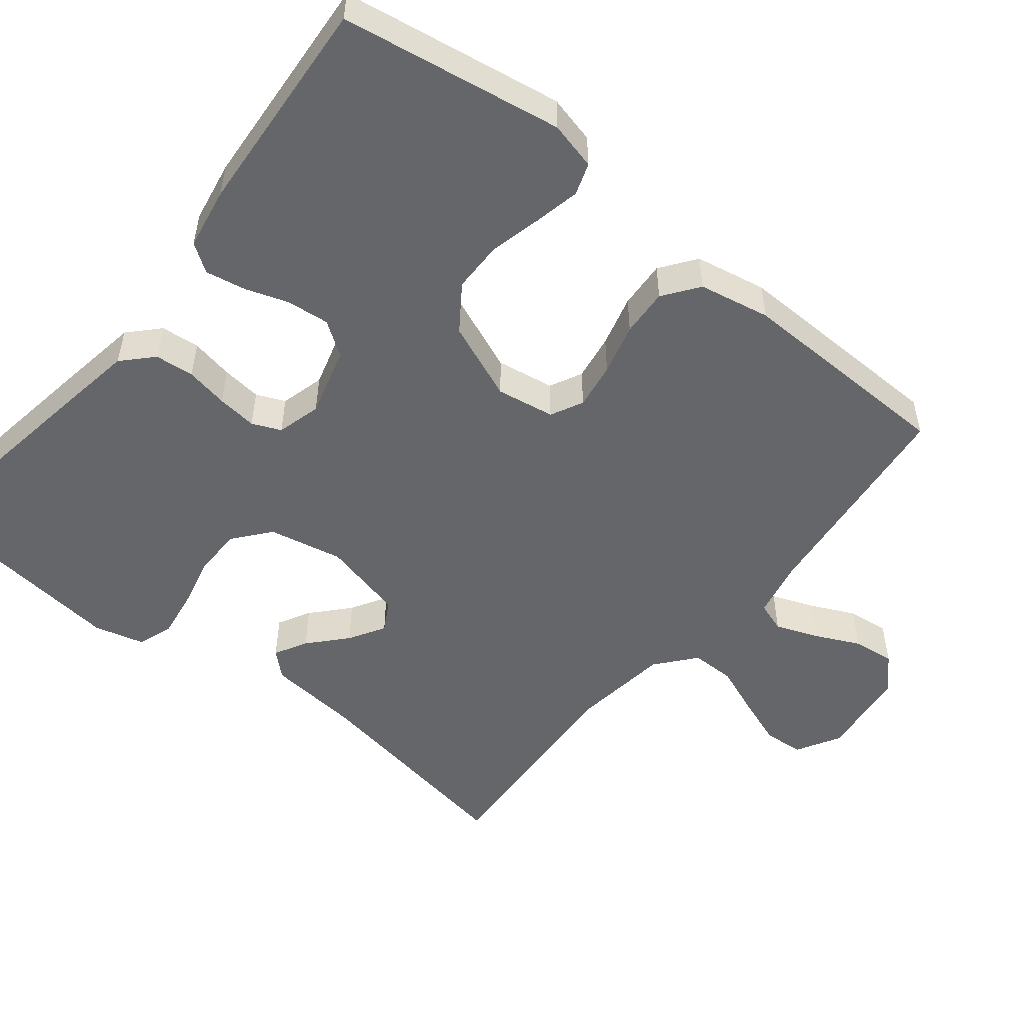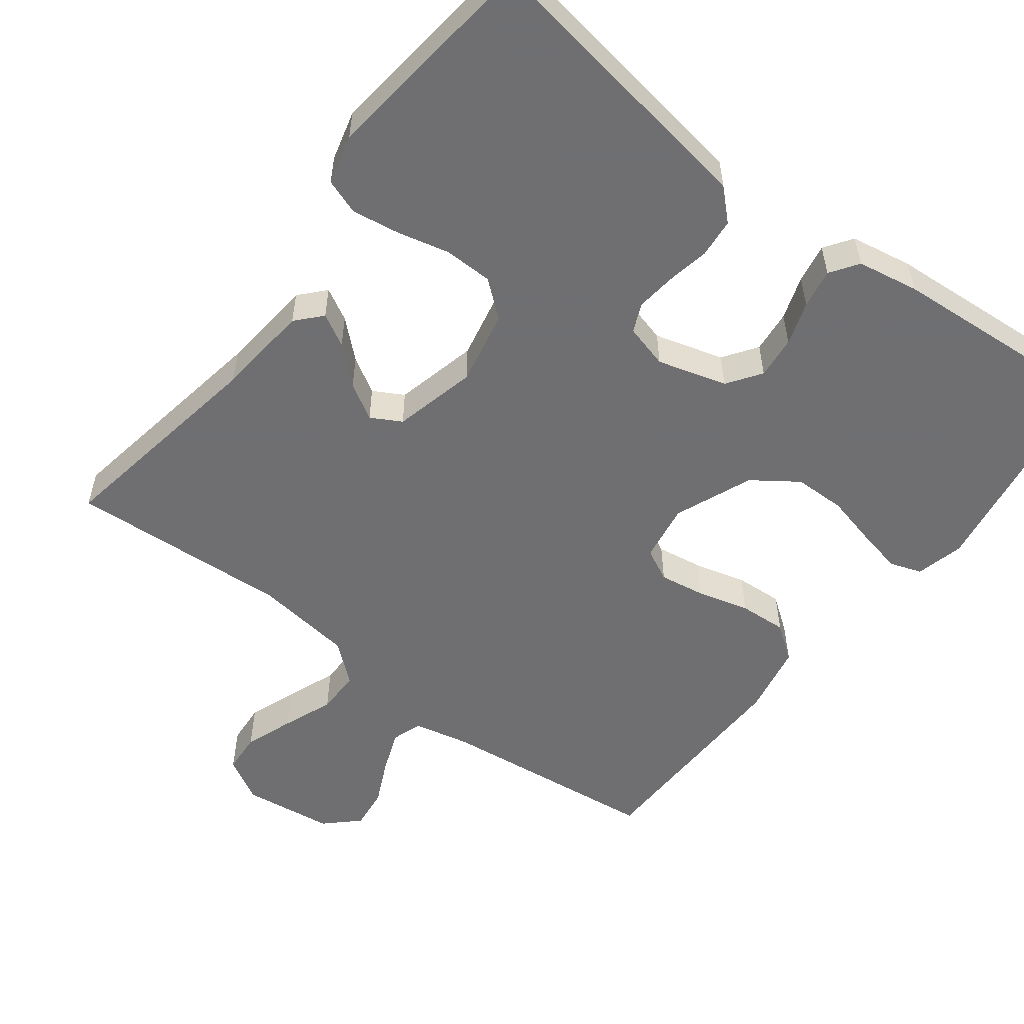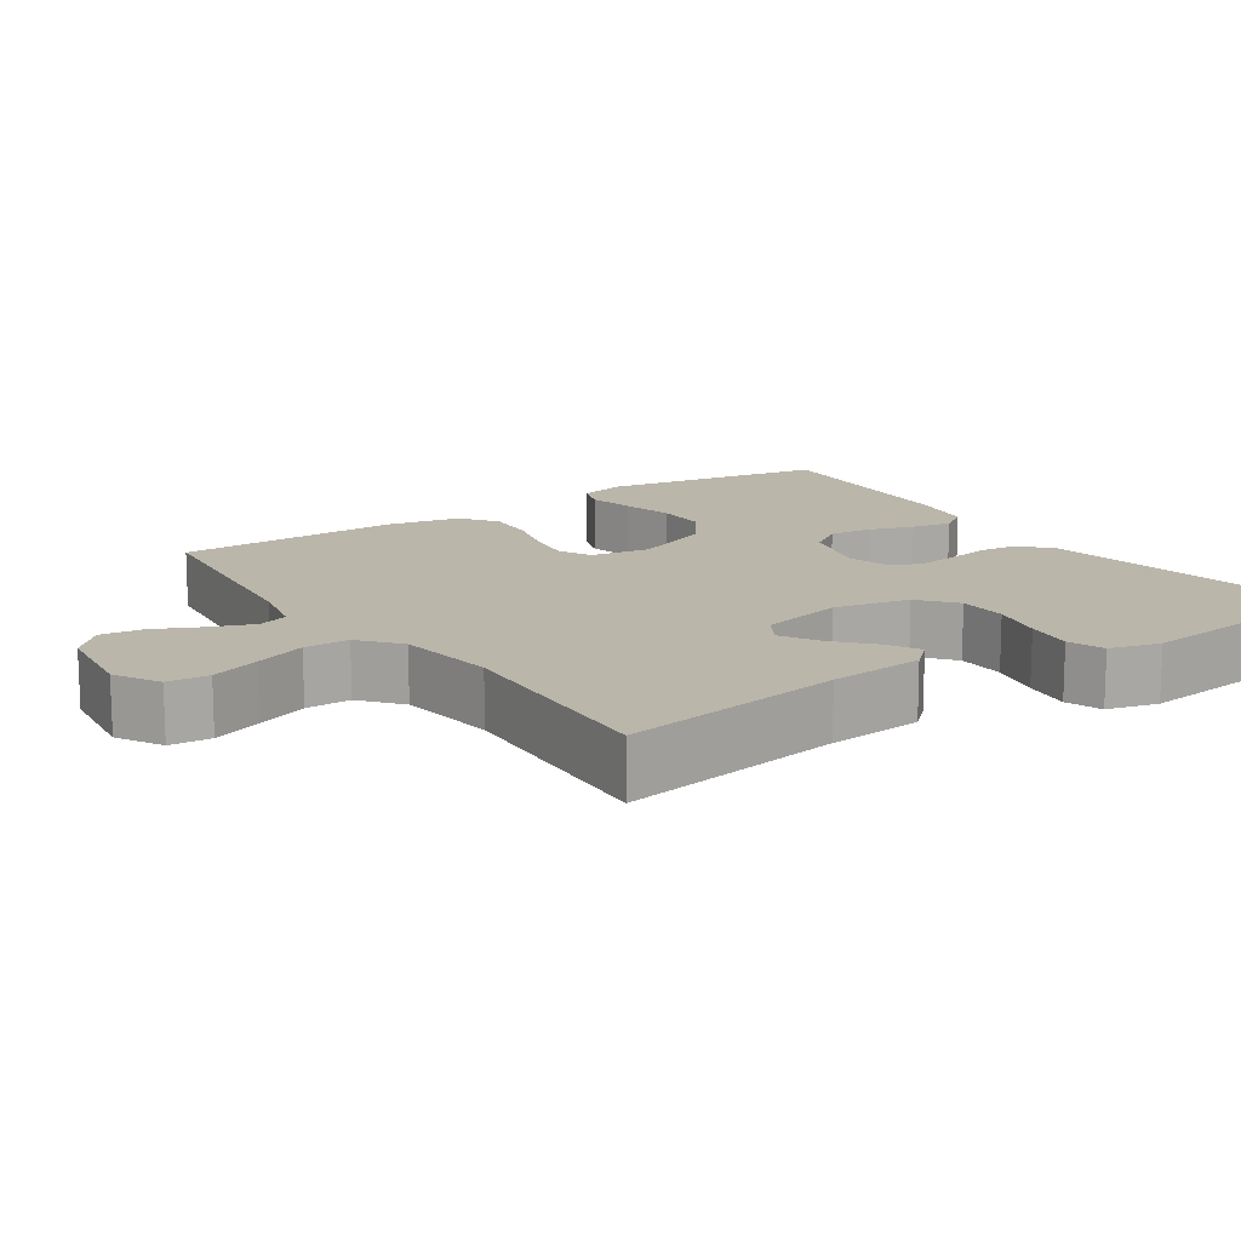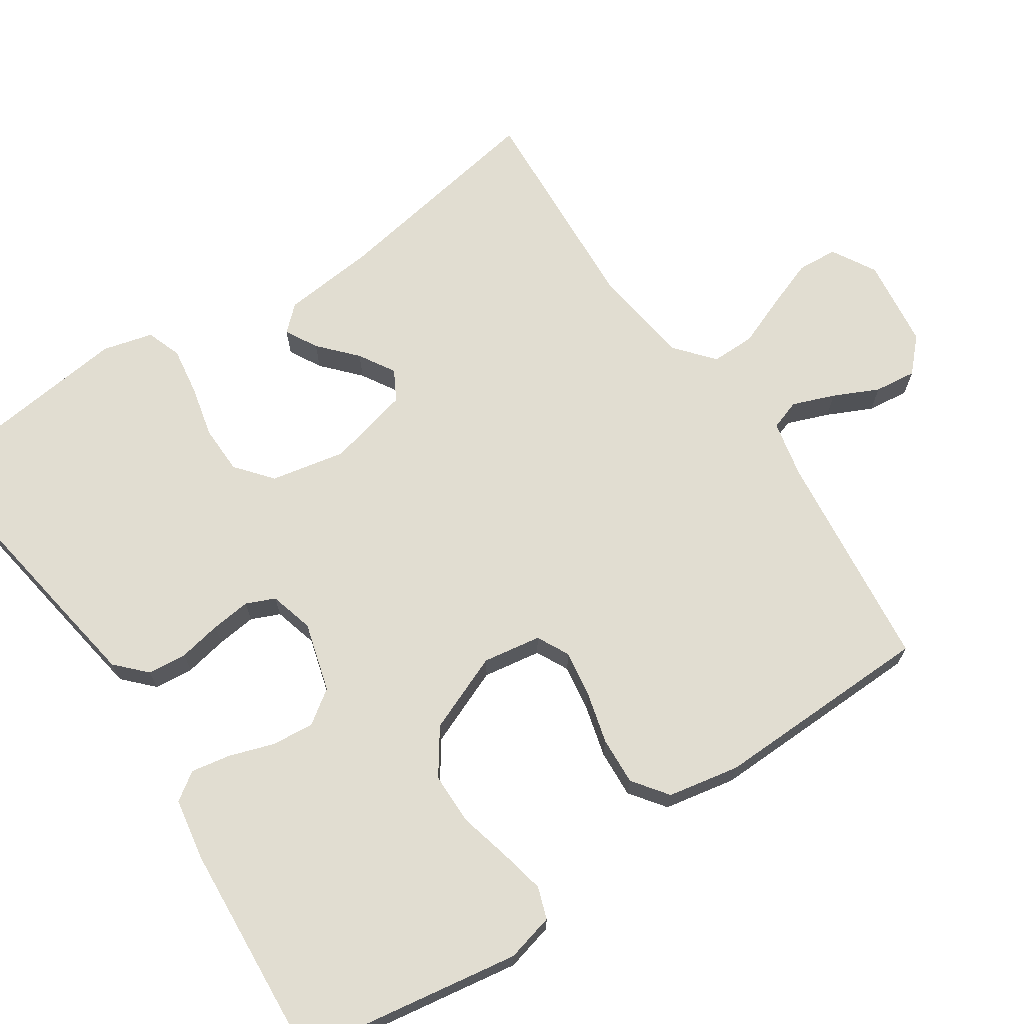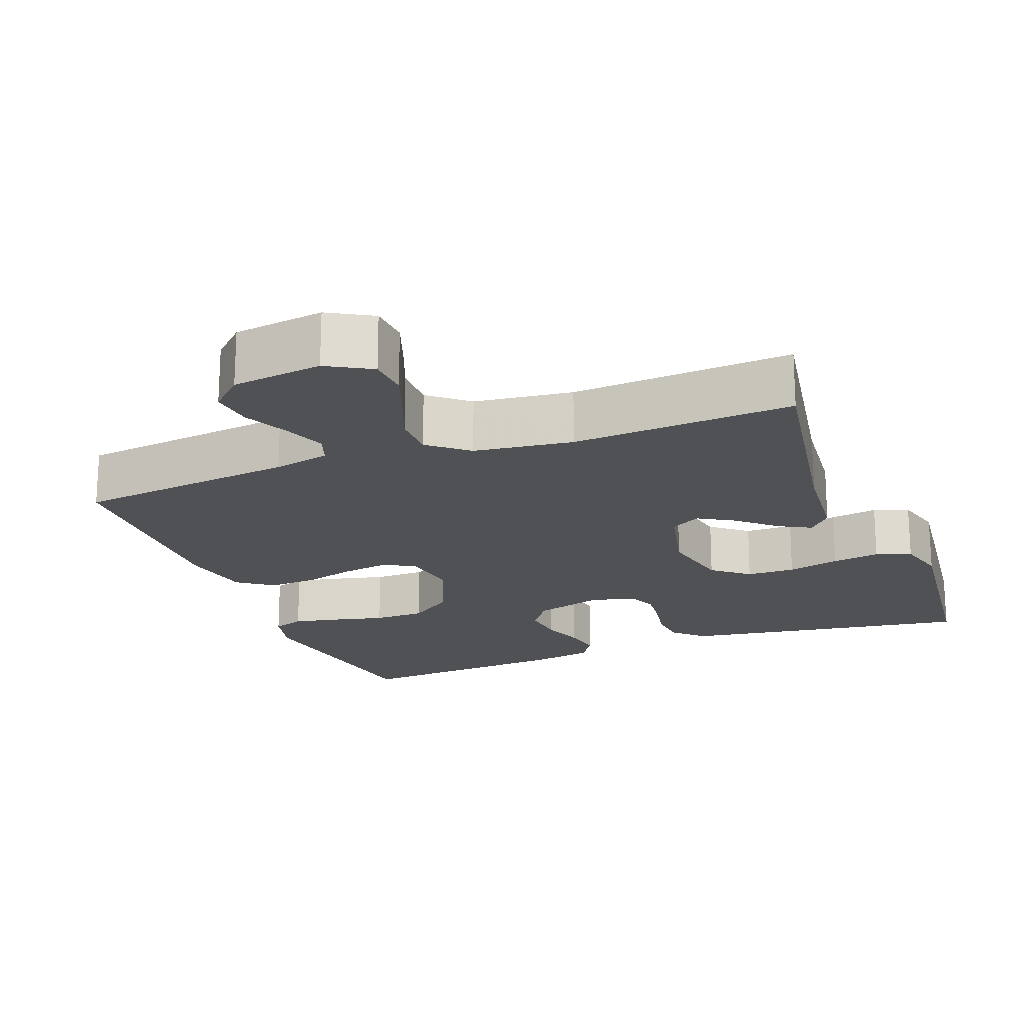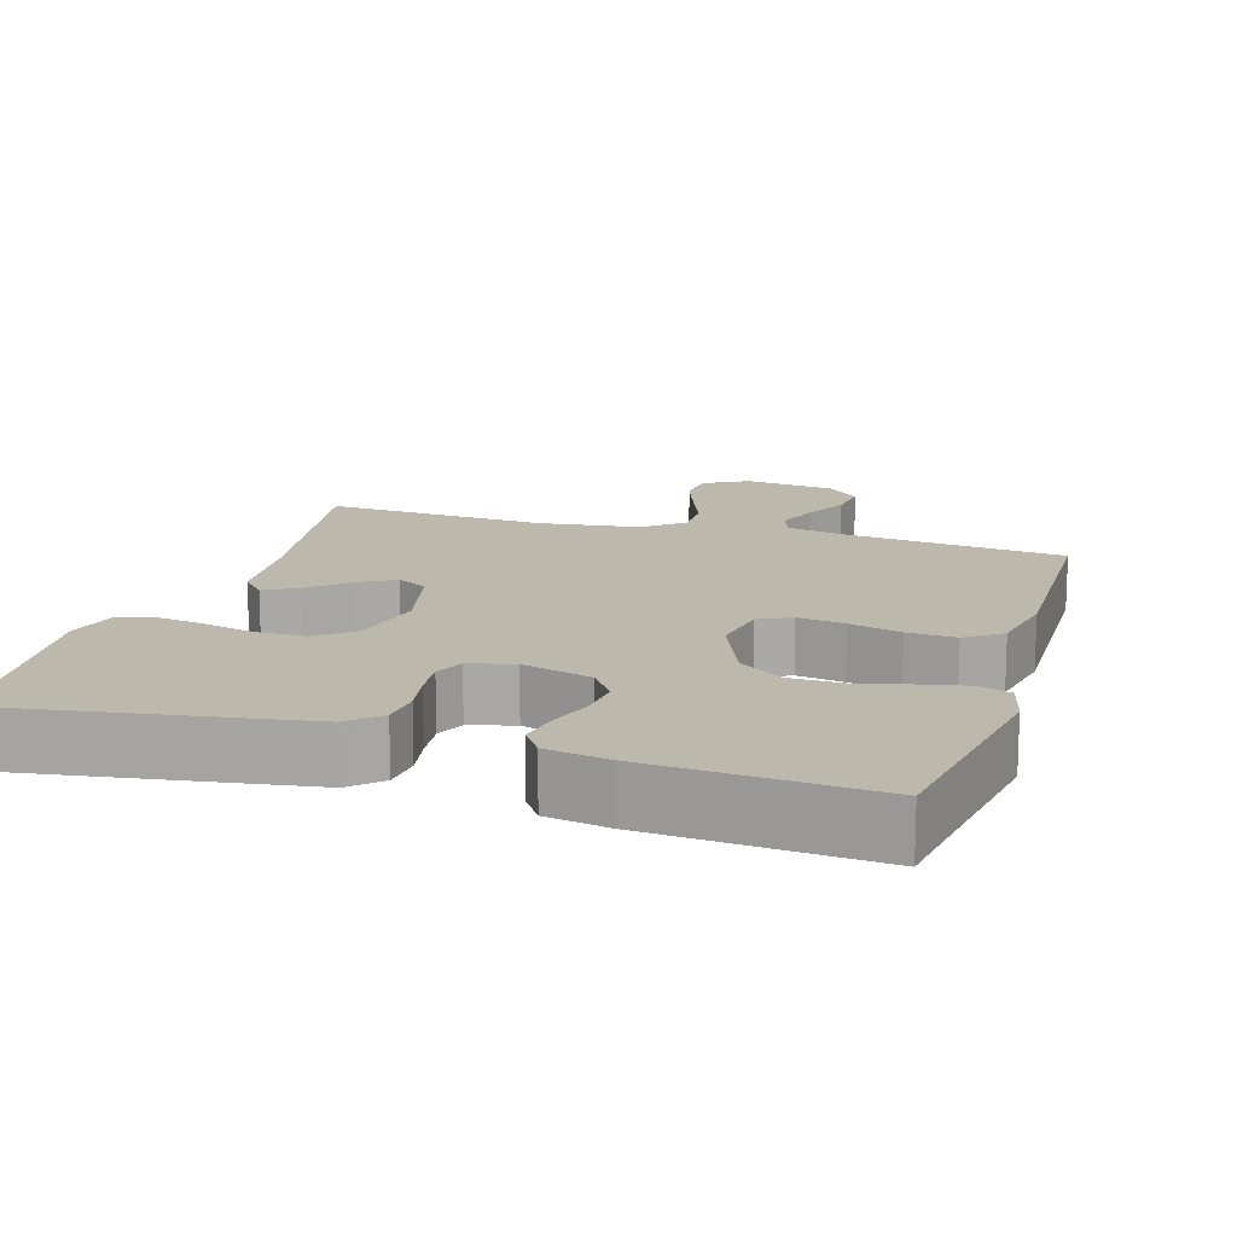
<metadata>
{"format":"obj","ext":"obj","renderer":"f3d","projection":"perspective","resolution":1024,"background":"white","views":[{"elev":-51.7,"azim":51.1,"up":"+Y"},{"elev":-54.7,"azim":-37.4,"up":"+Y"},{"elev":14.0,"azim":-124.1,"up":"+Y"},{"elev":68.8,"azim":56.0,"up":"+Y"},{"elev":-19.5,"azim":-159.1,"up":"+Y"},{"elev":14.8,"azim":17.0,"up":"+Y"}]}
</metadata>
<code>
v 0.5 0.07 -0.5
v 0.2 0.07 -0.535
v 0.123 0.07 -0.552
v 0.109 0.07 -0.593
v 0.131 0.07 -0.65
v 0.16 0.07 -0.711
v 0.167 0.07 -0.768
v 0.123 0.07 -0.81
v 0 0.07 -0.826
v -0.06 0.07 -0.792
v -0.064 0.07 -0.737
v -0.04 0.07 -0.671
v -0.013 0.07 -0.602
v -0.013 0.07 -0.542
v -0.066 0.07 -0.498
v -0.2 0.07 -0.481
v -0.5 0.07 -0.5
v -0.45 0.07 -0.2
v -0.438 0.07 -0.072
v -0.407 0.07 -0.038
v -0.363 0.07 -0.062
v -0.313 0.07 -0.107
v -0.264 0.07 -0.136
v -0.223 0.07 -0.113
v -0.196 0.07 0
v -0.217 0.07 0.101
v -0.266 0.07 0.141
v -0.332 0.07 0.142
v -0.403 0.07 0.125
v -0.468 0.07 0.115
v -0.516 0.07 0.132
v -0.534 0.07 0.2
v -0.5 0.07 0.5
v -0.2 0.07 0.454
v -0.105 0.07 0.439
v -0.065 0.07 0.401
v -0.06 0.07 0.348
v -0.071 0.07 0.29
v -0.077 0.07 0.236
v -0.06 0.07 0.197
v 0 0.07 0.181
v 0.094 0.07 0.208
v 0.126 0.07 0.254
v 0.12 0.07 0.312
v 0.1 0.07 0.371
v 0.09 0.07 0.425
v 0.116 0.07 0.463
v 0.2 0.07 0.478
v 0.5 0.07 0.5
v 0.549 0.07 0.2
v 0.533 0.07 0.135
v 0.49 0.07 0.12
v 0.428 0.07 0.133
v 0.358 0.07 0.15
v 0.288 0.07 0.149
v 0.227 0.07 0.106
v 0.184 0.07 0
v 0.197 0.07 -0.079
v 0.241 0.07 -0.101
v 0.304 0.07 -0.091
v 0.374 0.07 -0.072
v 0.439 0.07 -0.068
v 0.487 0.07 -0.103
v 0.506 0.07 -0.2
v 0.5 0 -0.5
v 0.2 0 -0.535
v 0.123 0 -0.552
v 0.109 0 -0.593
v 0.131 0 -0.65
v 0.16 0 -0.711
v 0.167 0 -0.768
v 0.123 0 -0.81
v 0 0 -0.826
v -0.06 0 -0.792
v -0.064 0 -0.737
v -0.04 0 -0.671
v -0.013 0 -0.602
v -0.013 0 -0.542
v -0.066 0 -0.498
v -0.2 0 -0.481
v -0.5 0 -0.5
v -0.45 0 -0.2
v -0.438 0 -0.072
v -0.407 0 -0.038
v -0.363 0 -0.062
v -0.313 0 -0.107
v -0.264 0 -0.136
v -0.223 0 -0.113
v -0.196 0 0
v -0.217 0 0.101
v -0.266 0 0.141
v -0.332 0 0.142
v -0.403 0 0.125
v -0.468 0 0.115
v -0.516 0 0.132
v -0.534 0 0.2
v -0.5 0 0.5
v -0.2 0 0.454
v -0.105 0 0.439
v -0.065 0 0.401
v -0.06 0 0.348
v -0.071 0 0.29
v -0.077 0 0.236
v -0.06 0 0.197
v 0 0 0.181
v 0.094 0 0.208
v 0.126 0 0.254
v 0.12 0 0.312
v 0.1 0 0.371
v 0.09 0 0.425
v 0.116 0 0.463
v 0.2 0 0.478
v 0.5 0 0.5
v 0.549 0 0.2
v 0.533 0 0.135
v 0.49 0 0.12
v 0.428 0 0.133
v 0.358 0 0.15
v 0.288 0 0.149
v 0.227 0 0.106
v 0.184 0 0
v 0.197 0 -0.079
v 0.241 0 -0.101
v 0.304 0 -0.091
v 0.374 0 -0.072
v 0.439 0 -0.068
v 0.487 0 -0.103
v 0.506 0 -0.2
f 63 64 1 2
f 60 61 62 63
f 59 60 63 2
f 58 59 2 3
f 57 58 3 4
f 51 52 53 54
f 49 50 51 54
f 49 54 55
f 48 49 55 56
f 44 45 46 47
f 43 44 47 48
f 35 36 37 38
f 35 38 39
f 34 35 39
f 33 34 39 40
f 31 32 33 40
f 28 29 30 31
f 19 20 21 22
f 18 19 22 23
f 16 17 18 23
f 15 16 23 24
f 10 11 12 13
f 8 9 10 13
f 8 13 14
f 5 6 7 8
f 4 5 8 14
f 57 4 14 15
f 43 48 56 57
f 42 43 57 15
f 28 31 40 41
f 27 28 41
f 26 27 41
f 25 26 41 42
f 15 24 25 42
f 66 65 128 127
f 127 126 125 124
f 66 127 124 123
f 67 66 123 122
f 68 67 122 121
f 118 117 116 115
f 118 115 114 113
f 119 118 113
f 120 119 113 112
f 111 110 109 108
f 112 111 108 107
f 102 101 100 99
f 103 102 99
f 103 99 98
f 104 103 98 97
f 104 97 96 95
f 95 94 93 92
f 86 85 84 83
f 87 86 83 82
f 87 82 81 80
f 88 87 80 79
f 77 76 75 74
f 77 74 73 72
f 78 77 72
f 72 71 70 69
f 78 72 69 68
f 79 78 68 121
f 121 120 112 107
f 79 121 107 106
f 105 104 95 92
f 105 92 91
f 105 91 90
f 106 105 90 89
f 106 89 88 79
f 1 65 66 2
f 2 66 67 3
f 3 67 68 4
f 4 68 69 5
f 5 69 70 6
f 6 70 71 7
f 7 71 72 8
f 8 72 73 9
f 9 73 74 10
f 10 74 75 11
f 11 75 76 12
f 12 76 77 13
f 13 77 78 14
f 14 78 79 15
f 15 79 80 16
f 16 80 81 17
f 17 81 82 18
f 18 82 83 19
f 19 83 84 20
f 20 84 85 21
f 21 85 86 22
f 22 86 87 23
f 23 87 88 24
f 24 88 89 25
f 25 89 90 26
f 26 90 91 27
f 27 91 92 28
f 28 92 93 29
f 29 93 94 30
f 30 94 95 31
f 31 95 96 32
f 32 96 97 33
f 33 97 98 34
f 34 98 99 35
f 35 99 100 36
f 36 100 101 37
f 37 101 102 38
f 38 102 103 39
f 39 103 104 40
f 40 104 105 41
f 41 105 106 42
f 42 106 107 43
f 43 107 108 44
f 44 108 109 45
f 45 109 110 46
f 46 110 111 47
f 47 111 112 48
f 48 112 113 49
f 49 113 114 50
f 50 114 115 51
f 51 115 116 52
f 52 116 117 53
f 53 117 118 54
f 54 118 119 55
f 55 119 120 56
f 56 120 121 57
f 57 121 122 58
f 58 122 123 59
f 59 123 124 60
f 60 124 125 61
f 61 125 126 62
f 62 126 127 63
f 63 127 128 64
f 64 128 65 1

</code>
